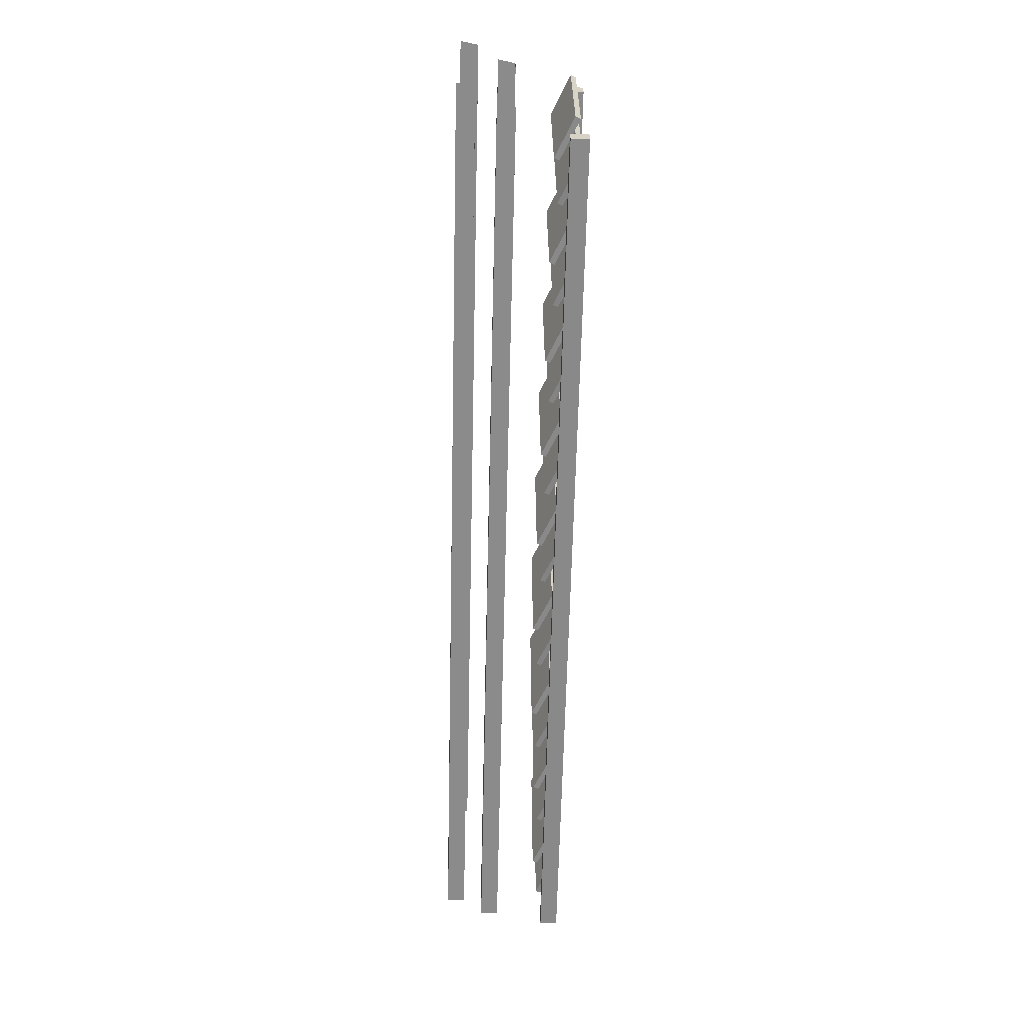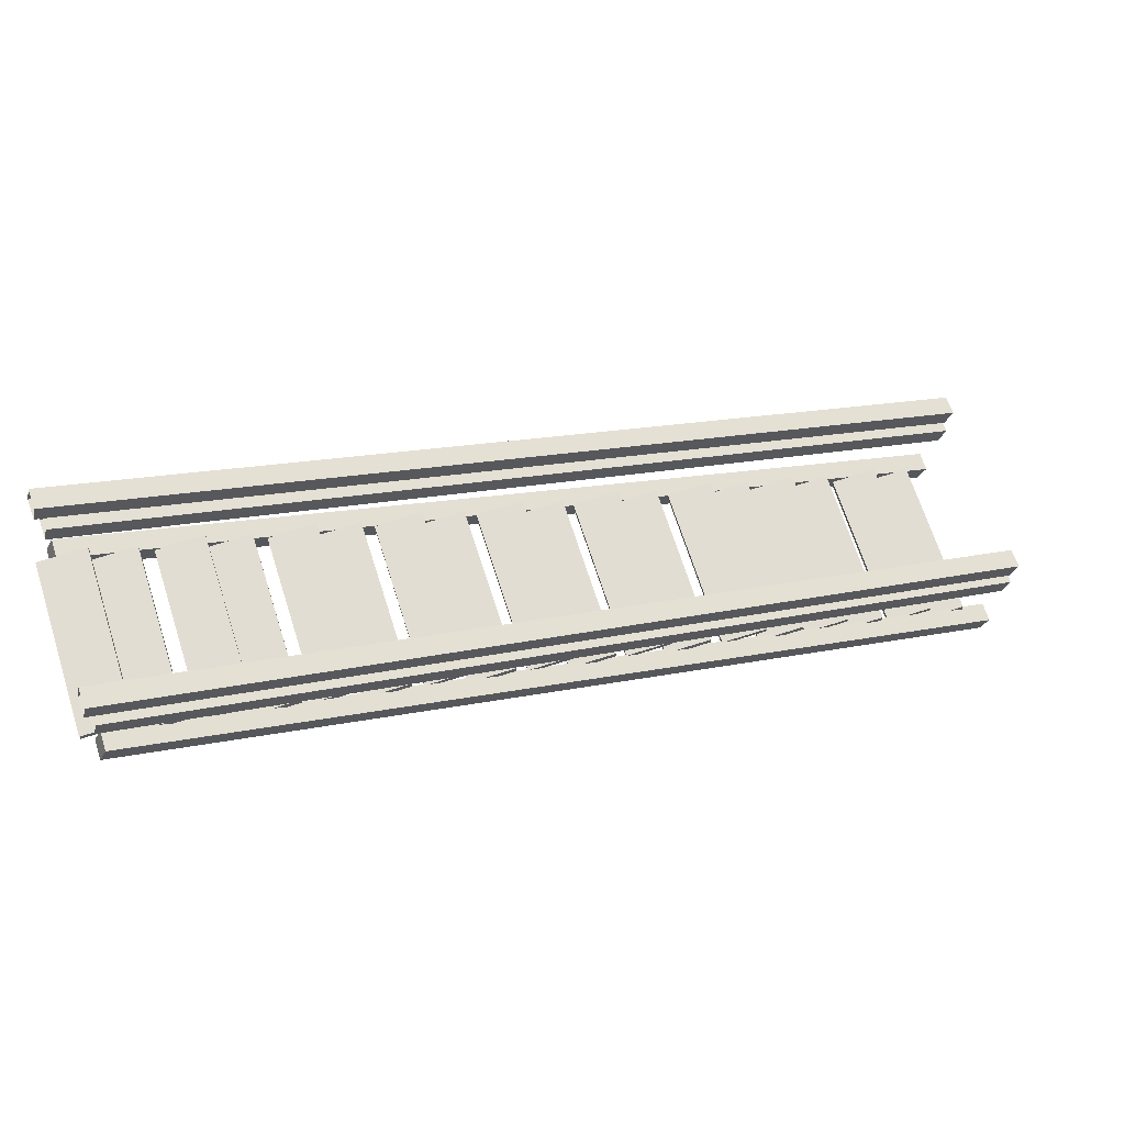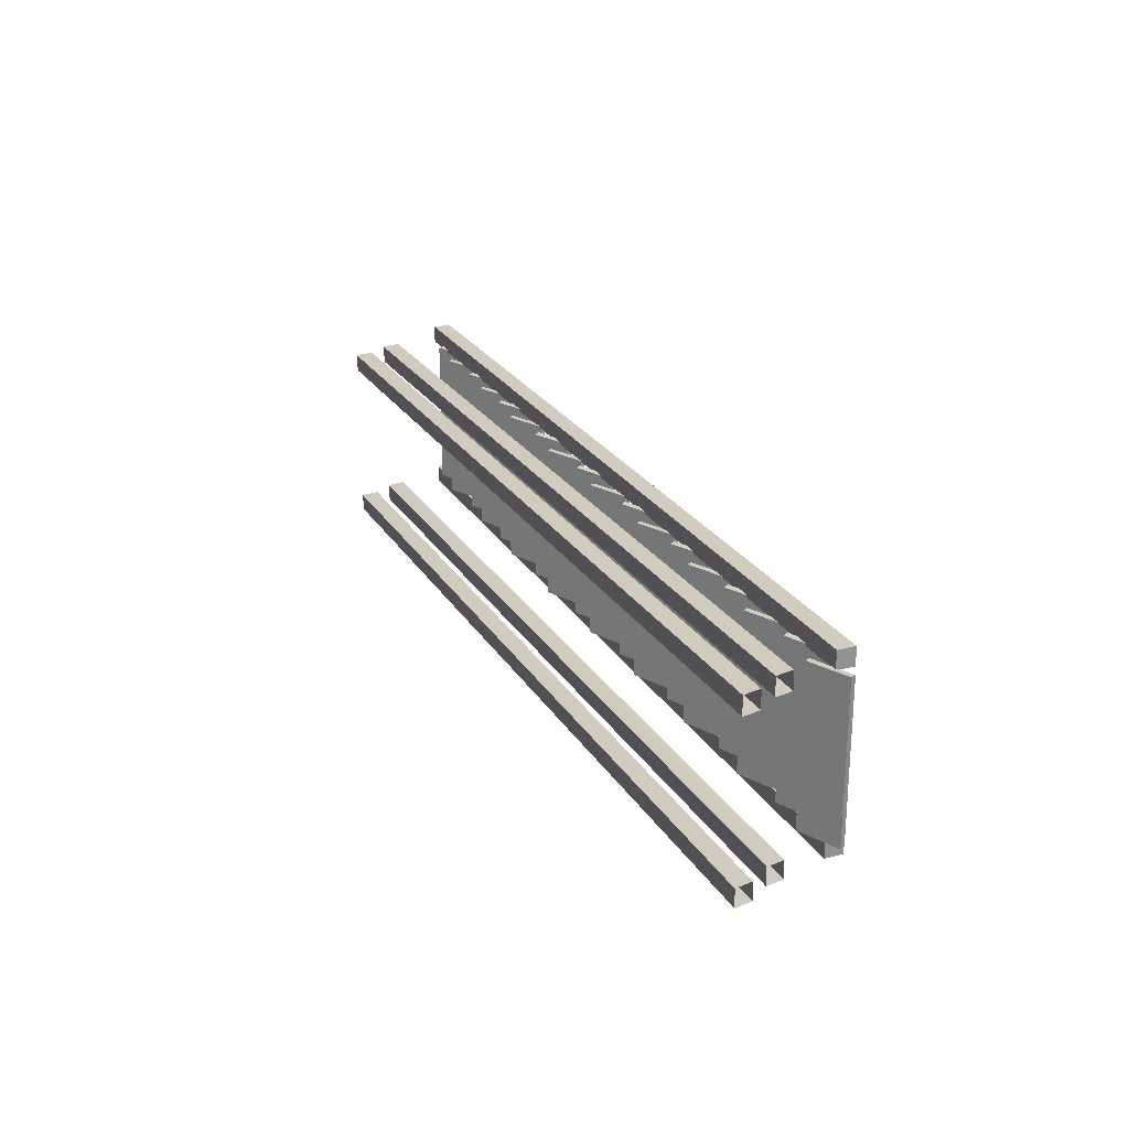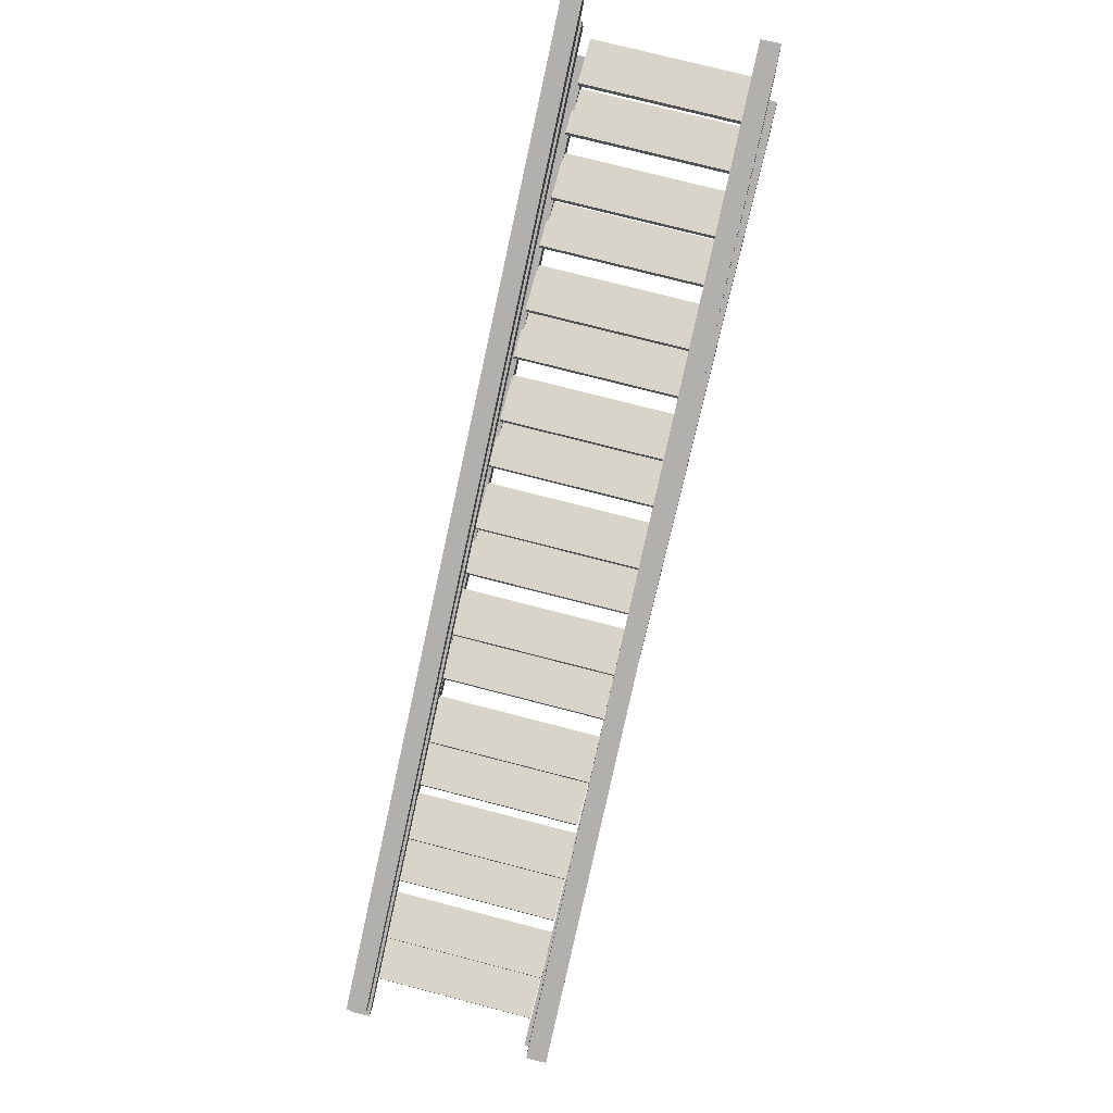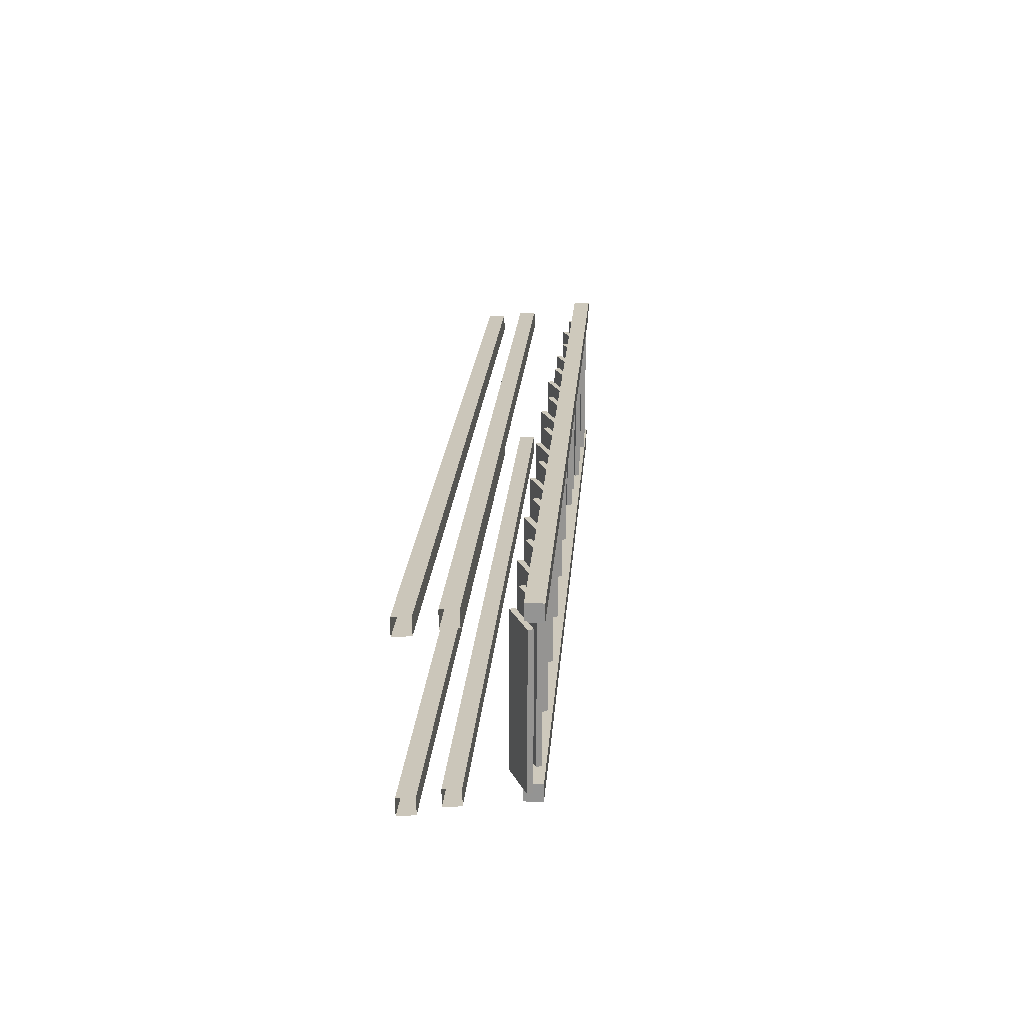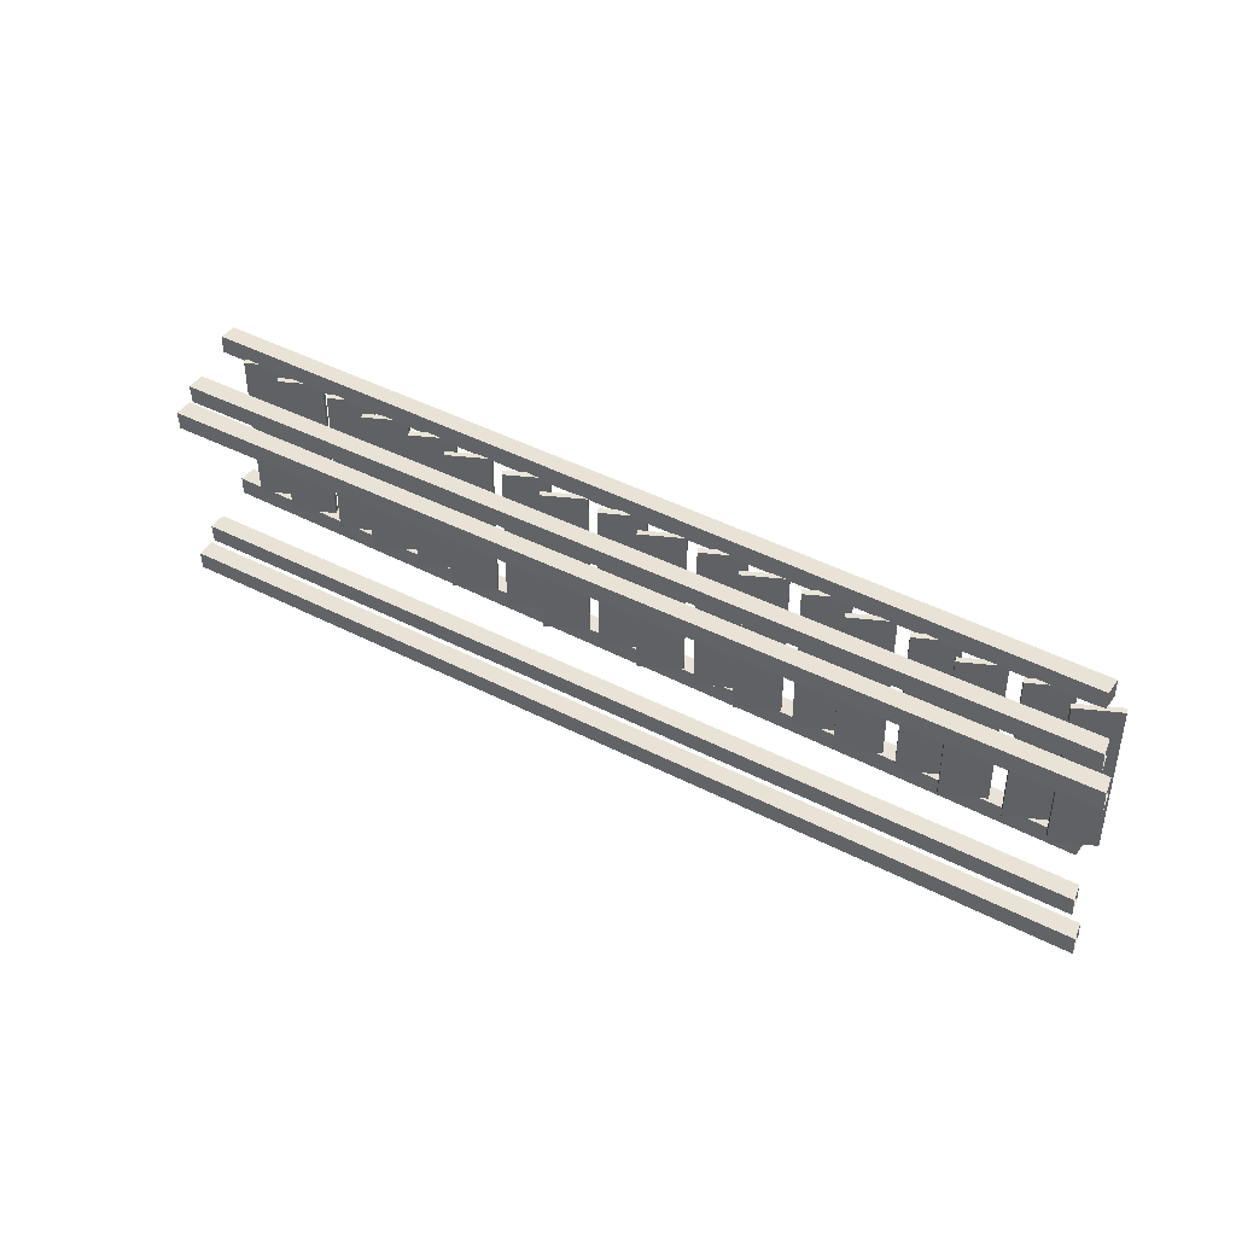
<metadata>
{"format":"obj","ext":"obj","renderer":"f3d","projection":"perspective","resolution":1024,"background":"white","views":[{"elev":-63.0,"azim":-116.3,"up":"+Z"},{"elev":68.3,"azim":-17.8,"up":"+Y"},{"elev":24.1,"azim":-138.4,"up":"+Z"},{"elev":75.6,"azim":104.5,"up":"+Y"},{"elev":22.3,"azim":-110.5,"up":"+Z"},{"elev":41.9,"azim":-172.3,"up":"+Z"}]}
</metadata>
<code>
g default
v -7.032 3.566 -1.492
v 11.81 -5.209 -1.777
v -6.935 3.961 -1.493
v 11.98 -4.836 -1.796
v -6.947 3.963 -1.9
v 11.97 -4.851 -2.203
v -7.044 3.568 -1.899
v 11.8 -5.223 -2.184
v -7.032 4.506 2.355
v 11.81 -4.268 2.069
v -6.935 4.901 2.354
v 11.98 -3.896 2.05
v -6.947 4.903 1.947
v 11.97 -3.911 1.643
v -7.044 4.508 1.948
v 11.8 -4.283 1.662
v 9.258 -5.611 1.889
v 10.26 -5.611 1.889
v 9.258 -5.484 1.889
v 10.26 -5.484 1.889
v 9.258 -5.484 -1.657
v 10.26 -5.484 -1.657
v 9.258 -5.611 -1.657
v 10.26 -5.611 -1.657
v 10.11 -6.131 1.931
v 11.11 -6.131 1.931
v 10.11 -6.004 1.92
v 11.11 -6.004 1.92
v 10.11 -6.004 -1.626
v 11.11 -6.004 -1.626
v 10.11 -6.131 -1.614
v 11.11 -6.131 -1.614
v -7.235 1.94 -1.641
v 11.51 -6.787 -1.641
v -7.063 2.309 -1.641
v 11.68 -6.418 -1.641
v -7.063 2.309 -2.048
v 11.68 -6.418 -2.048
v -7.235 1.94 -2.048
v 11.51 -6.787 -2.048
v -7.032 4.506 -1.492
v 11.81 -4.268 -1.777
v -6.935 4.901 -1.493
v 11.98 -3.896 -1.796
v -6.947 4.903 -1.9
v 11.97 -3.911 -2.203
v -7.044 4.508 -1.899
v 11.8 -4.283 -2.184
v -7.235 1.94 2.276
v 11.51 -6.787 2.276
v -7.063 2.309 2.276
v 11.68 -6.418 2.276
v -7.063 2.309 1.869
v 11.68 -6.418 1.869
v -7.235 1.94 1.869
v 11.51 -6.787 1.869
v -7.032 3.566 2.355
v 11.81 -5.209 2.069
v -6.935 3.961 2.354
v 11.98 -4.836 2.05
v -6.947 3.963 1.947
v 11.97 -4.851 1.643
v -7.044 3.568 1.948
v 11.8 -5.223 1.662
v -0.2825 -1.133 1.931
v 0.7175 -1.133 1.931
v -0.2825 -1.006 1.92
v 0.7175 -1.006 1.92
v -0.2825 -1.006 -1.626
v 0.7175 -1.006 -1.626
v -0.2825 -1.133 -1.614
v 0.7175 -1.133 -1.614
v -1.139 -0.6135 1.889
v -0.1388 -0.6135 1.889
v -1.139 -0.4861 1.889
v -0.1388 -0.4861 1.889
v -1.139 -0.4861 -1.657
v -0.1388 -0.4861 -1.657
v -1.139 -0.6135 -1.657
v -0.1388 -0.6135 -1.657
v 8.045 -5.119 1.931
v 9.045 -5.119 1.931
v 8.045 -4.992 1.92
v 9.045 -4.992 1.92
v 8.045 -4.992 -1.626
v 9.045 -4.992 -1.626
v 8.045 -5.119 -1.614
v 9.045 -5.119 -1.614
v 7.189 -4.599 1.889
v 8.189 -4.599 1.889
v 7.189 -4.472 1.889
v 8.189 -4.472 1.889
v 7.189 -4.472 -1.657
v 8.189 -4.472 -1.657
v 7.189 -4.599 -1.657
v 8.189 -4.599 -1.657
v -5.342 1.294 1.889
v -4.342 1.294 1.889
v -5.342 1.421 1.889
v -4.342 1.421 1.889
v -5.342 1.421 -1.657
v -4.342 1.421 -1.657
v -5.342 1.294 -1.657
v -4.342 1.294 -1.657
v -4.486 0.774 1.931
v -3.486 0.774 1.931
v -4.486 0.9014 1.92
v -3.486 0.9014 1.92
v -4.486 0.9014 -1.626
v -3.486 0.9014 -1.626
v -4.486 0.774 -1.614
v -3.486 0.774 -1.614
v -6.588 1.728 1.931
v -5.588 1.728 1.931
v -6.588 1.855 1.92
v -5.588 1.855 1.92
v -6.588 1.855 -1.626
v -5.588 1.855 -1.626
v -6.588 1.728 -1.614
v -5.588 1.728 -1.614
v -7.444 2.248 1.889
v -6.444 2.248 1.889
v -7.444 2.375 1.889
v -6.444 2.375 1.889
v -7.444 2.375 -1.657
v -6.444 2.375 -1.657
v -7.444 2.248 -1.657
v -6.444 2.248 -1.657
v 5.22 -3.56 1.889
v 6.22 -3.56 1.889
v 5.22 -3.433 1.889
v 6.22 -3.433 1.889
v 5.22 -3.433 -1.657
v 6.22 -3.433 -1.657
v 5.22 -3.56 -1.657
v 6.22 -3.56 -1.657
v 6.076 -4.08 1.931
v 7.076 -4.08 1.931
v 6.076 -3.953 1.92
v 7.076 -3.953 1.92
v 6.076 -3.953 -1.626
v 7.076 -3.953 -1.626
v 6.076 -4.08 -1.614
v 7.076 -4.08 -1.614
v 1.819 -2.087 1.931
v 2.819 -2.087 1.931
v 1.819 -1.96 1.92
v 2.819 -1.96 1.92
v 1.819 -1.96 -1.626
v 2.819 -1.96 -1.626
v 1.819 -2.087 -1.614
v 2.819 -2.087 -1.614
v 0.9631 -1.567 1.889
v 1.963 -1.567 1.889
v 0.9631 -1.44 1.889
v 1.963 -1.44 1.889
v 0.9631 -1.44 -1.657
v 1.963 -1.44 -1.657
v 0.9631 -1.567 -1.657
v 1.963 -1.567 -1.657
v -3.241 0.3402 1.889
v -2.241 0.3402 1.889
v -3.241 0.4676 1.889
v -2.241 0.4676 1.889
v -3.241 0.4676 -1.657
v -2.241 0.4676 -1.657
v -3.241 0.3402 -1.657
v -2.241 0.3402 -1.657
v -2.384 -0.1797 1.931
v -1.384 -0.1797 1.931
v -2.384 -0.0523 1.92
v -1.384 -0.0523 1.92
v -2.384 -0.0523 -1.626
v -1.384 -0.0523 -1.626
v -2.384 -0.1797 -1.614
v -1.384 -0.1797 -1.614
v 3.921 -3.041 1.931
v 4.921 -3.041 1.931
v 3.921 -2.913 1.92
v 4.921 -2.913 1.92
v 3.921 -2.913 -1.626
v 4.921 -2.913 -1.626
v 3.921 -3.041 -1.614
v 4.921 -3.041 -1.614
v 3.065 -2.521 1.889
v 4.065 -2.521 1.889
v 3.065 -2.394 1.889
v 4.065 -2.394 1.889
v 3.065 -2.394 -1.657
v 4.065 -2.394 -1.657
v 3.065 -2.521 -1.657
v 4.065 -2.521 -1.657
g polySurface8
f 1 2 4 3
f 3 4 6 5
f 5 6 8 7
f 7 8 2 1
f 2 8 6 4
f 9 10 12 11
f 11 12 14 13
f 13 14 16 15
f 15 16 10 9
f 10 16 14 12
f 17 18 20 19
f 19 20 22 21
f 21 22 24 23
f 23 24 18 17
f 18 24 22 20
f 23 17 19 21
f 25 26 28 27
f 27 28 30 29
f 29 30 32 31
f 31 32 26 25
f 26 32 30 28
f 31 25 27 29
f 33 34 36 35
f 35 36 38 37
f 37 38 40 39
f 39 40 34 33
f 34 40 38 36
f 39 33 35 37
f 41 42 44 43
f 43 44 46 45
f 45 46 48 47
f 47 48 42 41
f 42 48 46 44
f 49 50 52 51
f 51 52 54 53
f 53 54 56 55
f 55 56 50 49
f 50 56 54 52
f 55 49 51 53
f 57 58 60 59
f 59 60 62 61
f 61 62 64 63
f 63 64 58 57
f 58 64 62 60
f 65 66 68 67
f 67 68 70 69
f 69 70 72 71
f 71 72 66 65
f 66 72 70 68
f 71 65 67 69
f 73 74 76 75
f 75 76 78 77
f 77 78 80 79
f 79 80 74 73
f 74 80 78 76
f 79 73 75 77
f 81 82 84 83
f 83 84 86 85
f 85 86 88 87
f 87 88 82 81
f 82 88 86 84
f 87 81 83 85
f 89 90 92 91
f 91 92 94 93
f 93 94 96 95
f 95 96 90 89
f 90 96 94 92
f 95 89 91 93
f 97 98 100 99
f 99 100 102 101
f 101 102 104 103
f 103 104 98 97
f 98 104 102 100
f 103 97 99 101
f 105 106 108 107
f 107 108 110 109
f 109 110 112 111
f 111 112 106 105
f 106 112 110 108
f 111 105 107 109
f 113 114 116 115
f 115 116 118 117
f 117 118 120 119
f 119 120 114 113
f 114 120 118 116
f 119 113 115 117
f 121 122 124 123
f 123 124 126 125
f 125 126 128 127
f 127 128 122 121
f 122 128 126 124
f 127 121 123 125
f 129 130 132 131
f 131 132 134 133
f 133 134 136 135
f 135 136 130 129
f 130 136 134 132
f 135 129 131 133
f 137 138 140 139
f 139 140 142 141
f 141 142 144 143
f 143 144 138 137
f 138 144 142 140
f 143 137 139 141
f 145 146 148 147
f 147 148 150 149
f 149 150 152 151
f 151 152 146 145
f 146 152 150 148
f 151 145 147 149
f 153 154 156 155
f 155 156 158 157
f 157 158 160 159
f 159 160 154 153
f 154 160 158 156
f 159 153 155 157
f 161 162 164 163
f 163 164 166 165
f 165 166 168 167
f 167 168 162 161
f 162 168 166 164
f 167 161 163 165
f 169 170 172 171
f 171 172 174 173
f 173 174 176 175
f 175 176 170 169
f 170 176 174 172
f 175 169 171 173
f 177 178 180 179
f 179 180 182 181
f 181 182 184 183
f 183 184 178 177
f 178 184 182 180
f 183 177 179 181
f 185 186 188 187
f 187 188 190 189
f 189 190 192 191
f 191 192 186 185
f 186 192 190 188
f 191 185 187 189

</code>
